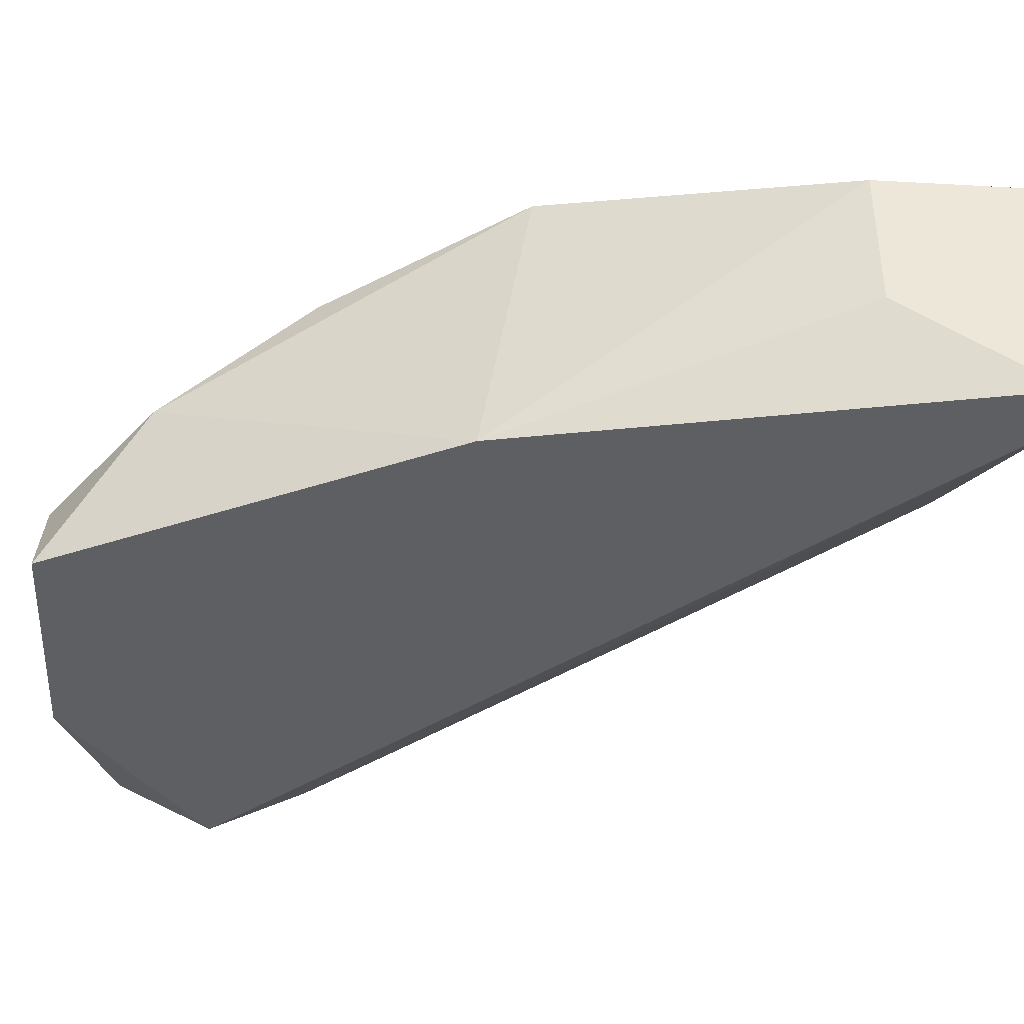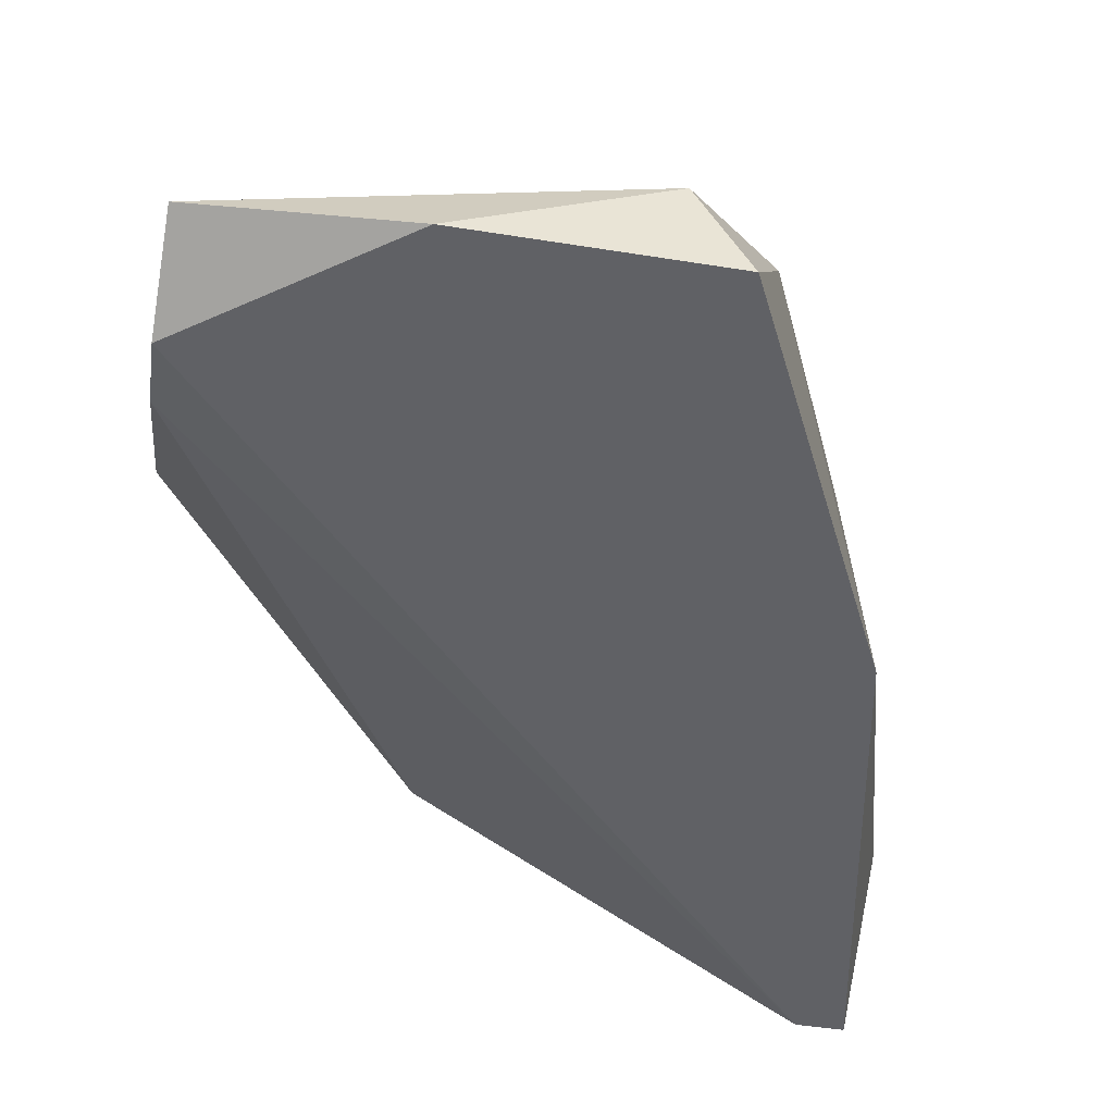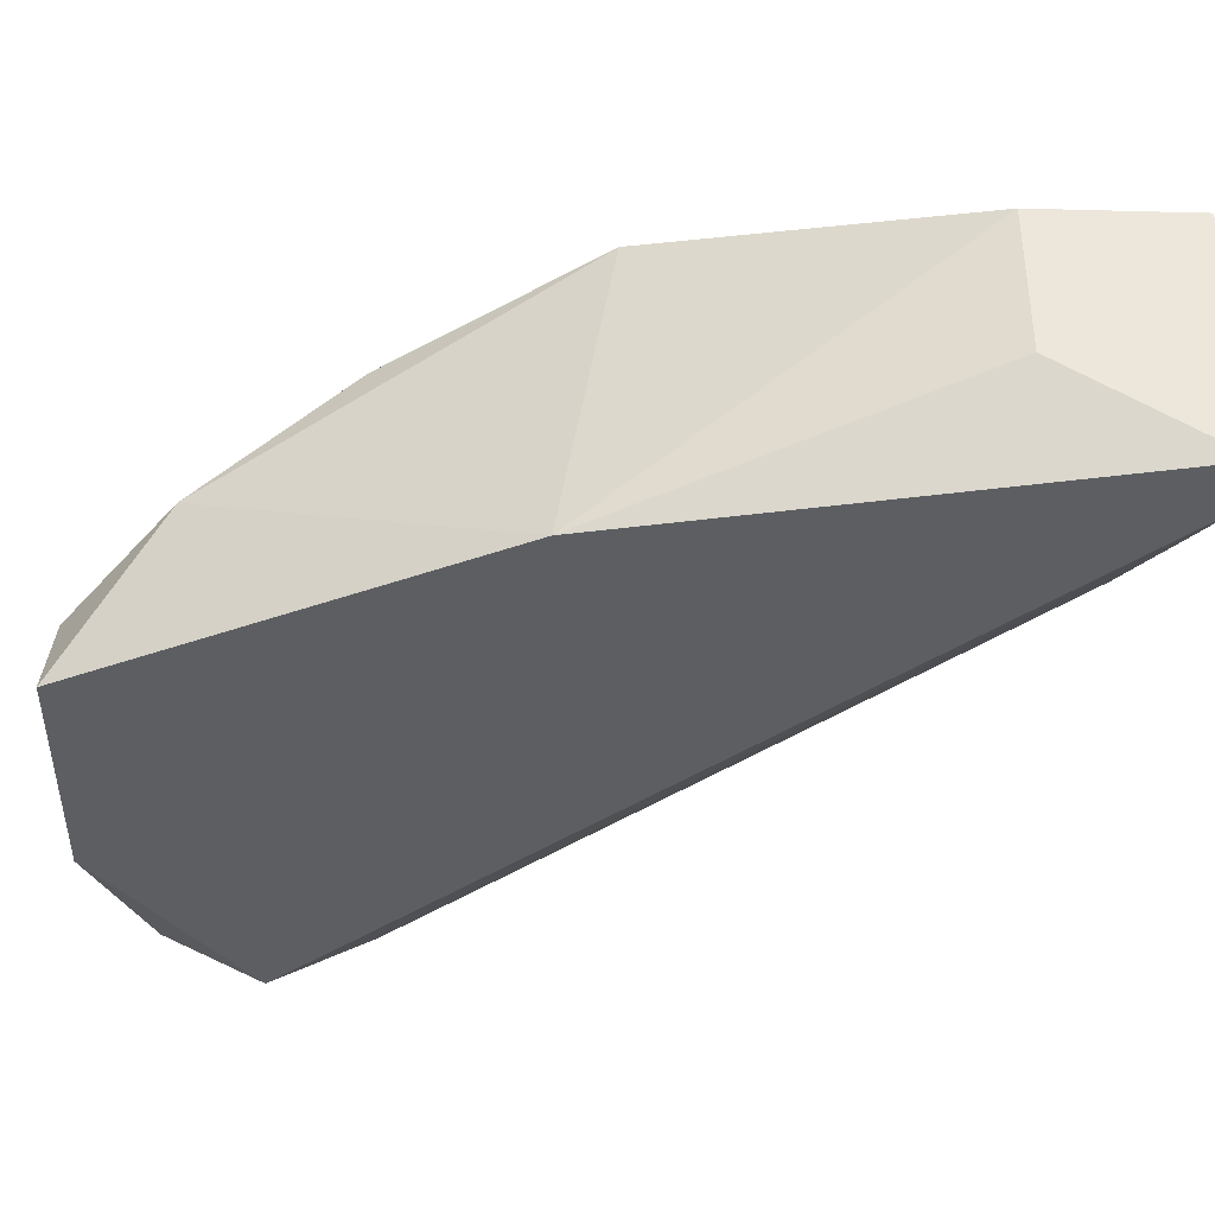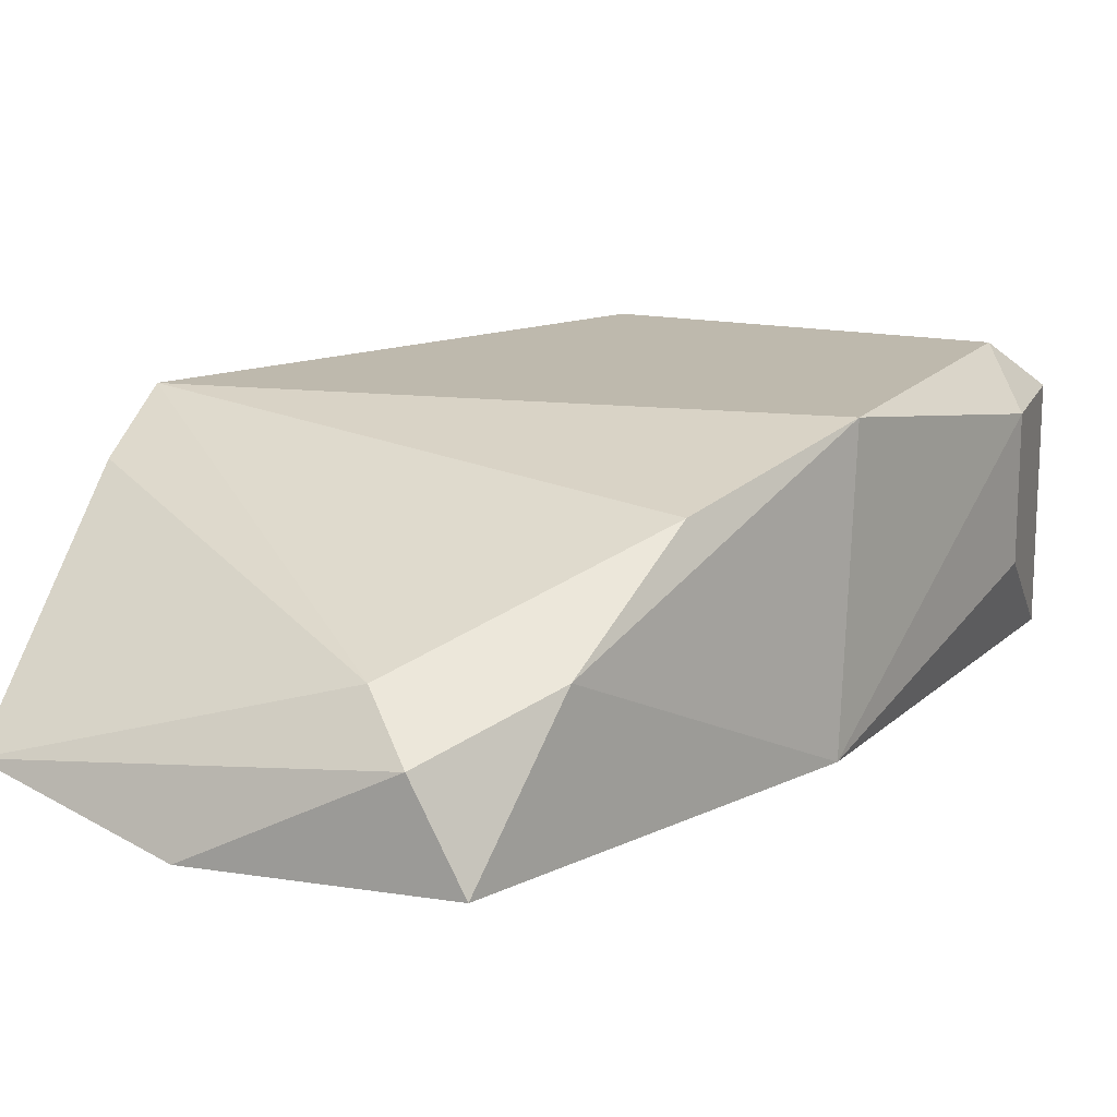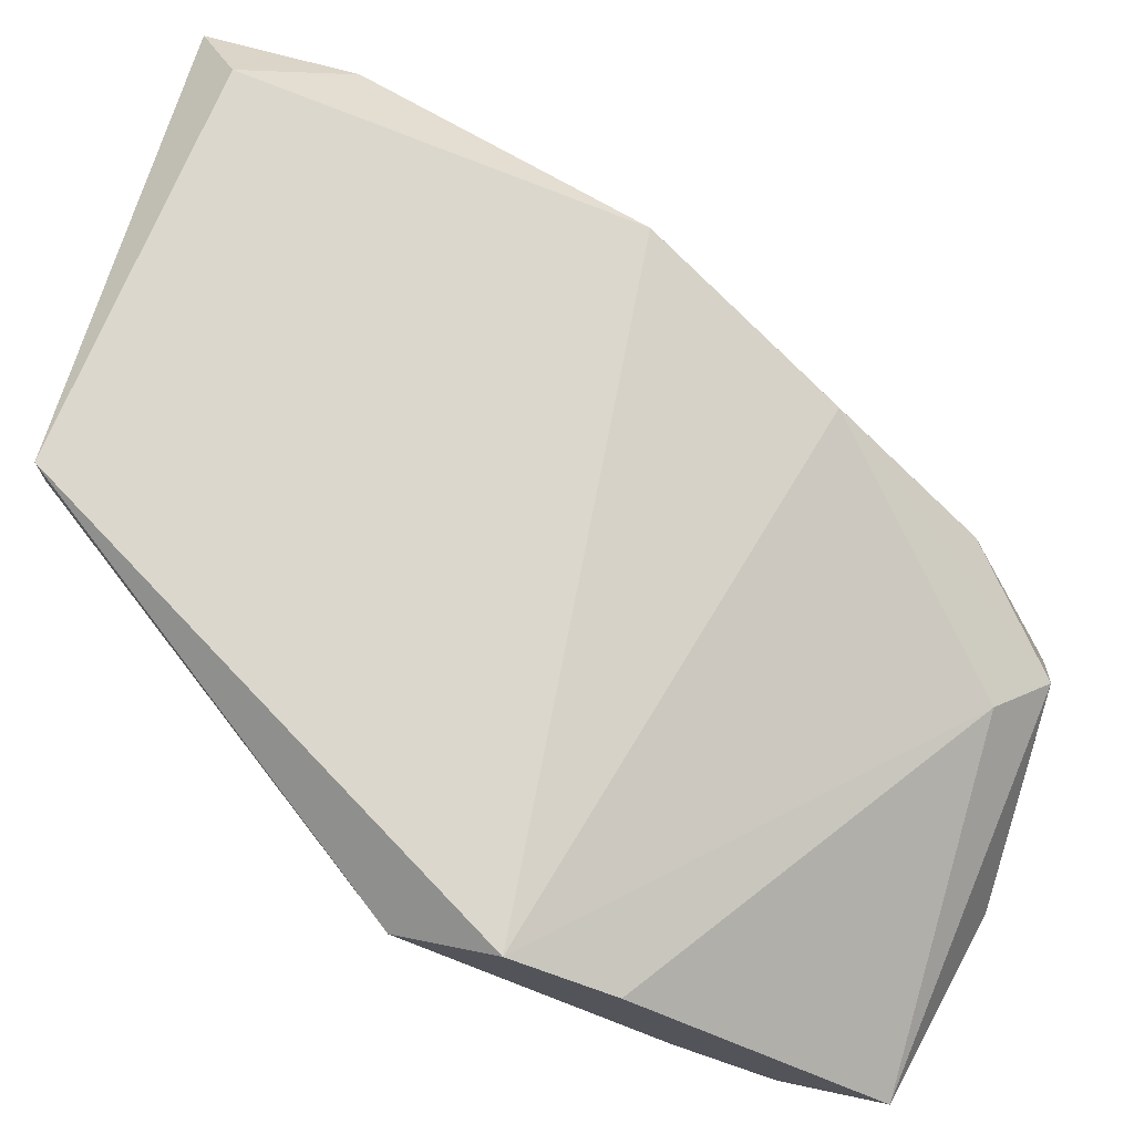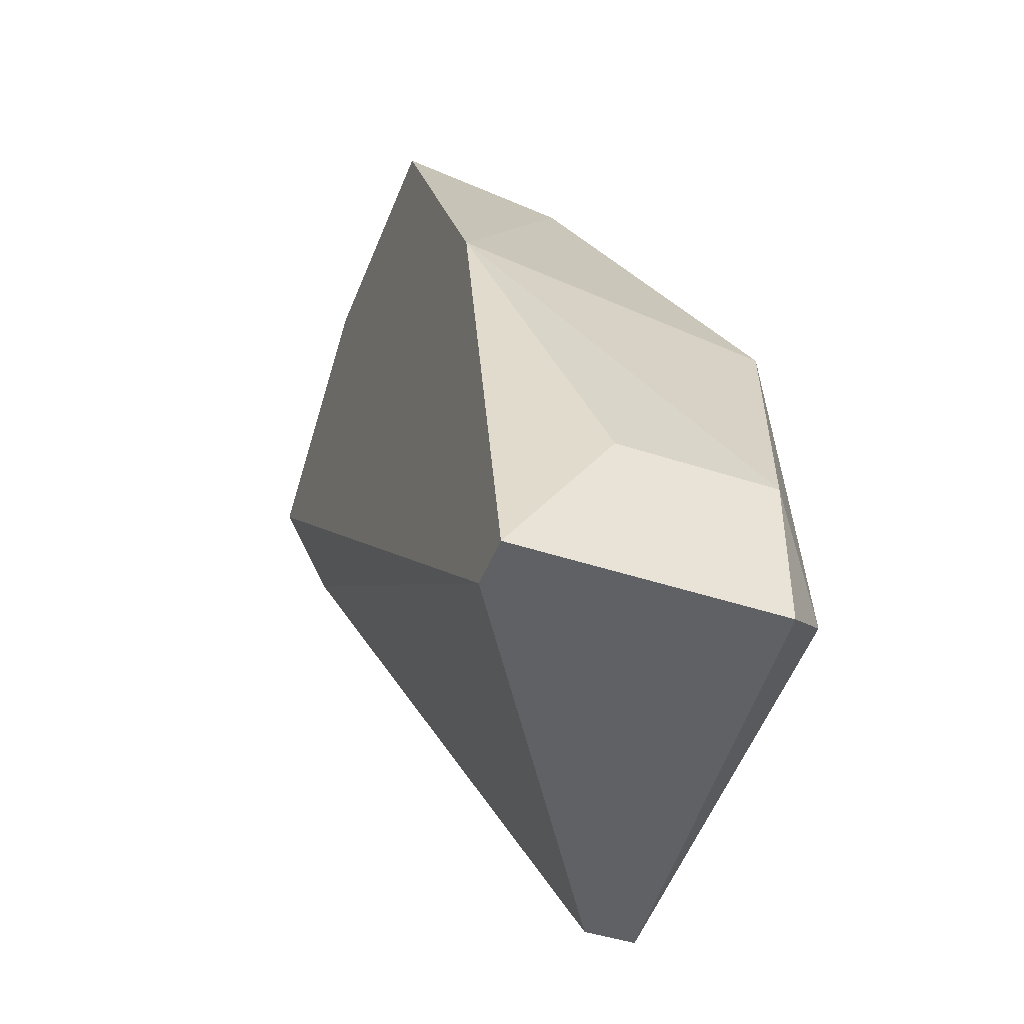
<metadata>
{"format":"obj","ext":"obj","renderer":"f3d","projection":"perspective","resolution":1024,"background":"white","views":[{"elev":-39.6,"azim":86.0,"up":"+Y"},{"elev":-47.7,"azim":-10.2,"up":"+Y"},{"elev":-38.1,"azim":88.1,"up":"+Y"},{"elev":15.1,"azim":18.1,"up":"+Y"},{"elev":72.8,"azim":-74.6,"up":"+Y"},{"elev":-46.0,"azim":69.4,"up":"+Z"}]}
</metadata>
<code>
o object1
v 0.0134 1.368 0.9077
v 0.8901 1.601 0.08967
v 0.8901 1.426 0.08967
v 0.364 1.66 -0.08571
v 0.6562 1.601 0.6741
v 0.8315 1.309 -0.08571
v 0.5394 1.309 0.9663
v 0.0134 1.66 0.4985
v 0.0134 1.309 0.7909
v 0.8315 1.66 -0.02721
v 0.4226 1.485 0.9077
v 0.7731 1.66 0.4403
v 0.364 1.601 -0.08571
v 0.7731 1.309 0.4985
v 0.0134 1.601 0.3819
v 0.8901 1.601 -0.08571
v 0.0134 1.368 0.6741
v 0.8901 1.309 -0.08571
v 0.5979 1.485 0.8492
v 0.2472 1.309 0.9663
v 0.481 1.426 0.9663
v 0.0134 1.601 0.6155
f 11 8 22
f 6 7 9
f 1 8 9
f 4 8 10
f 5 8 11
f 8 5 12
f 2 10 12
f 10 8 12
f 4 6 13
f 3 2 14
f 7 6 14
f 2 12 14
f 8 4 15
f 9 8 15
f 4 13 15
f 2 3 16
f 6 4 16
f 10 2 16
f 4 10 16
f 6 9 17
f 13 6 17
f 9 15 17
f 15 13 17
f 3 14 18
f 14 6 18
f 16 3 18
f 6 16 18
f 12 5 19
f 7 14 19
f 14 12 19
f 1 9 20
f 9 7 20
f 11 1 21
f 5 11 21
f 7 19 21
f 19 5 21
f 1 20 21
f 20 7 21
f 8 1 22
f 1 11 22

</code>
